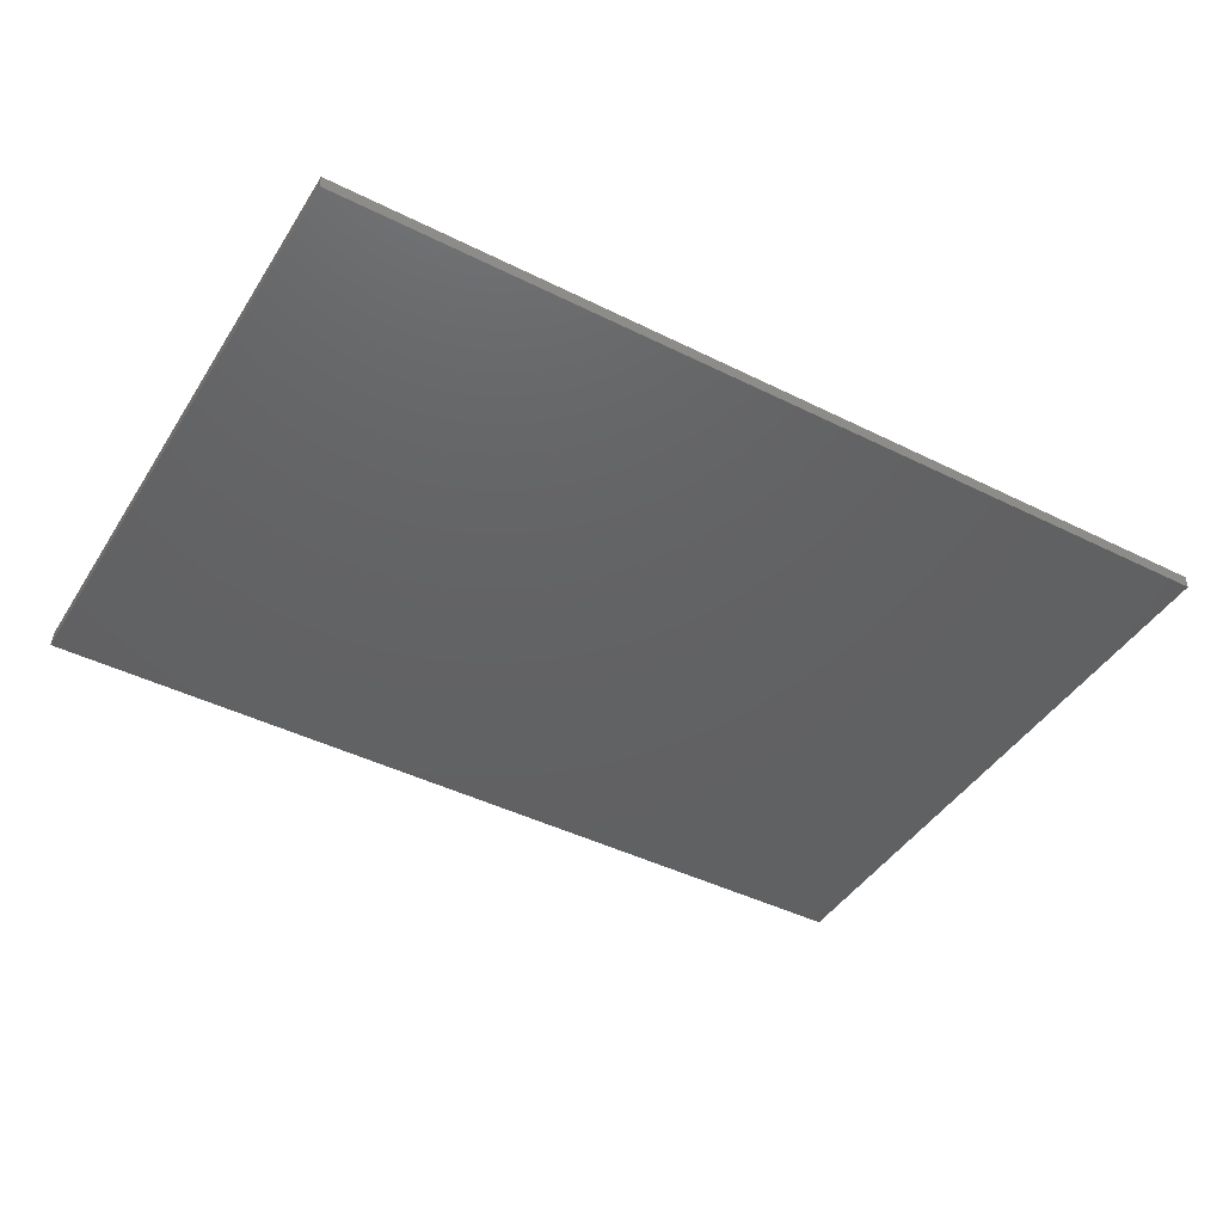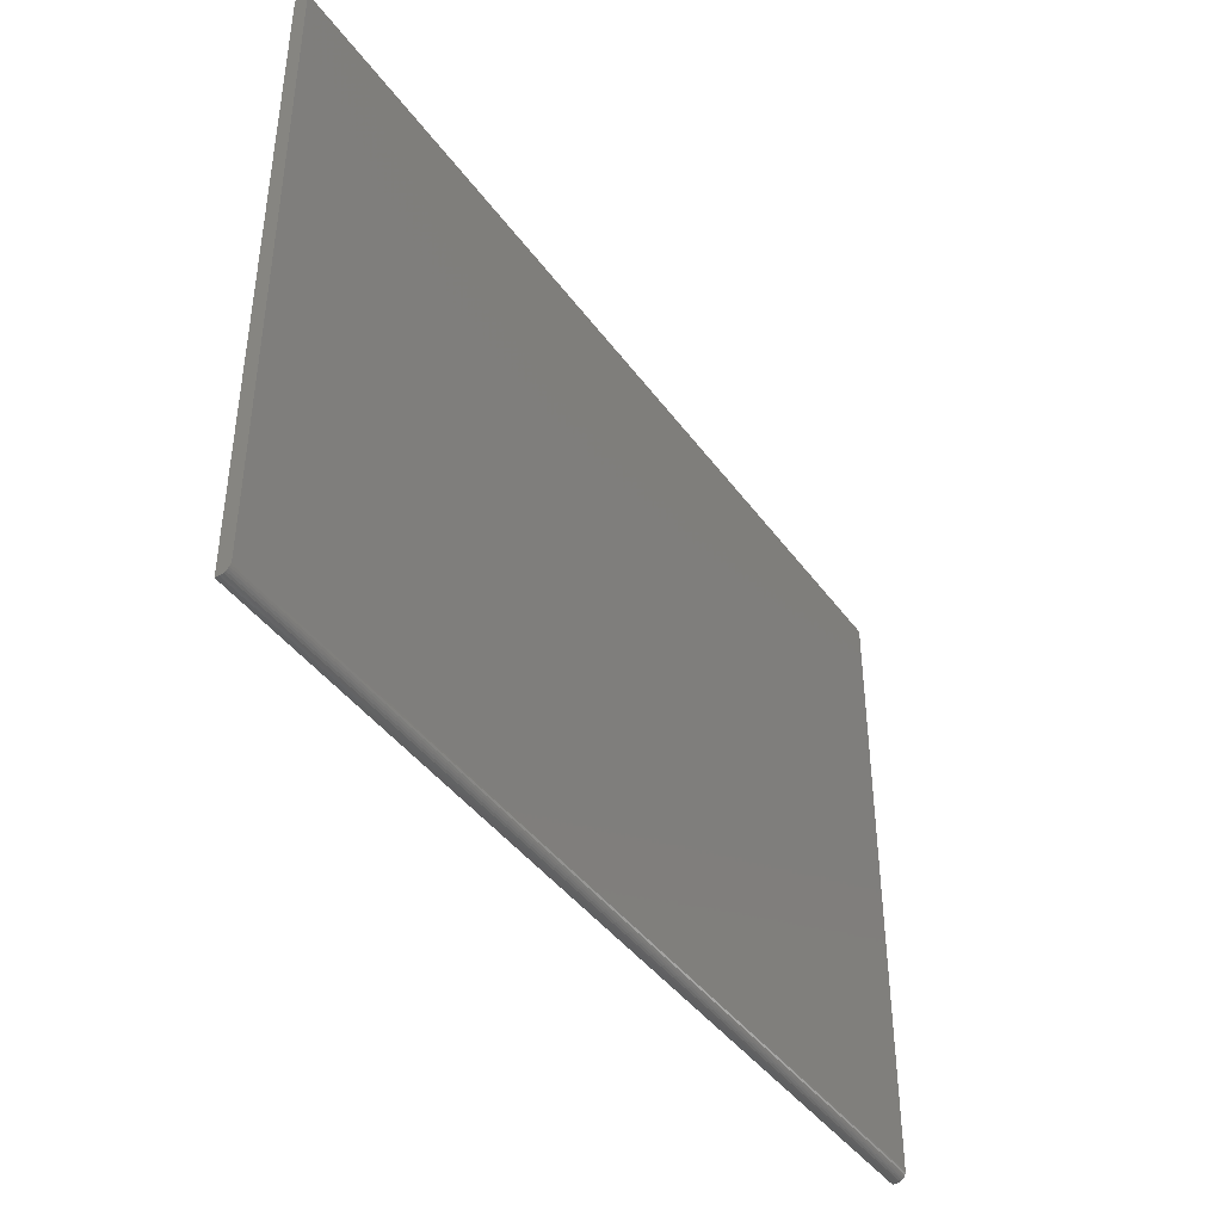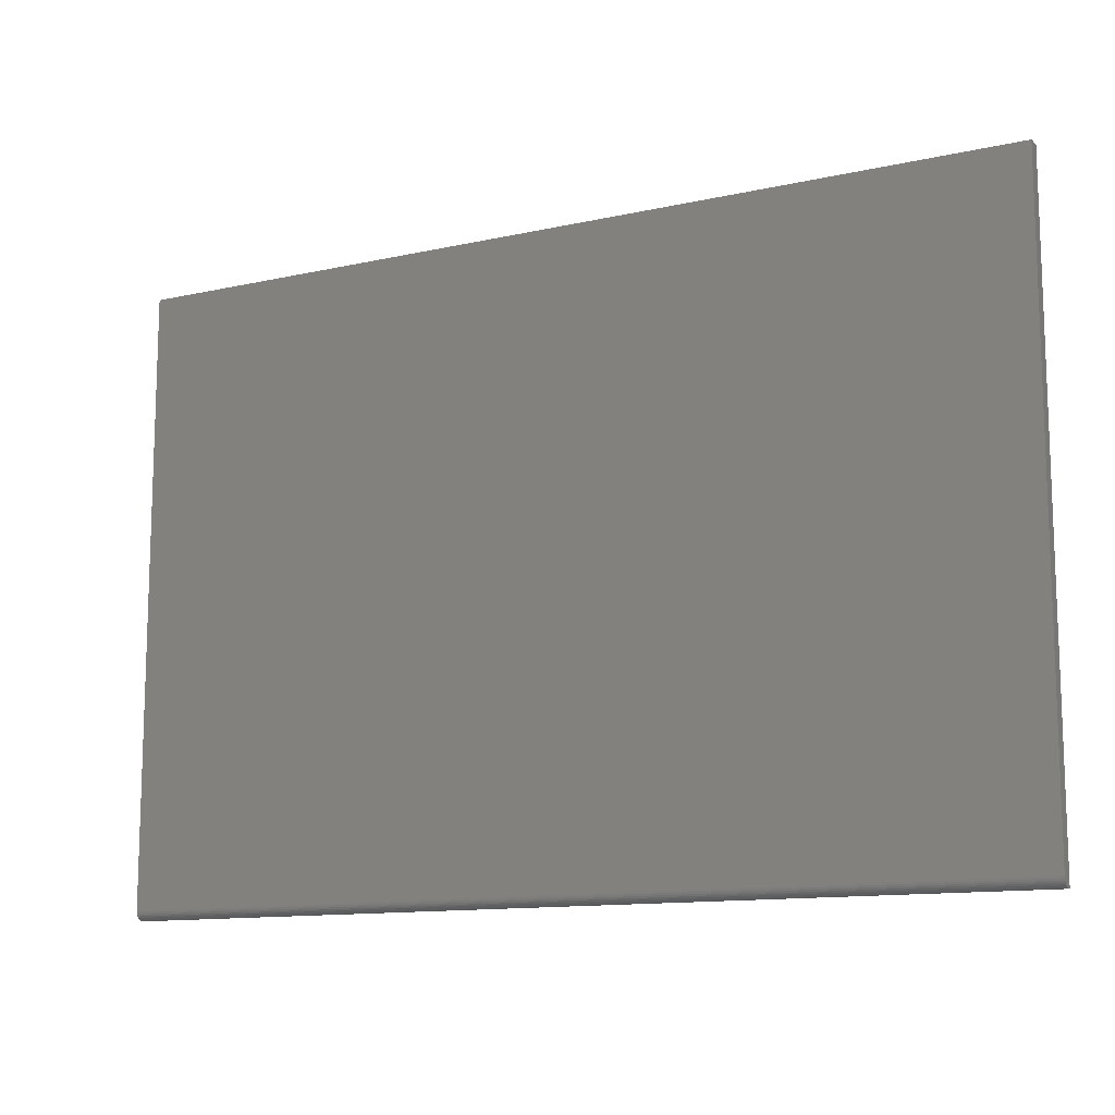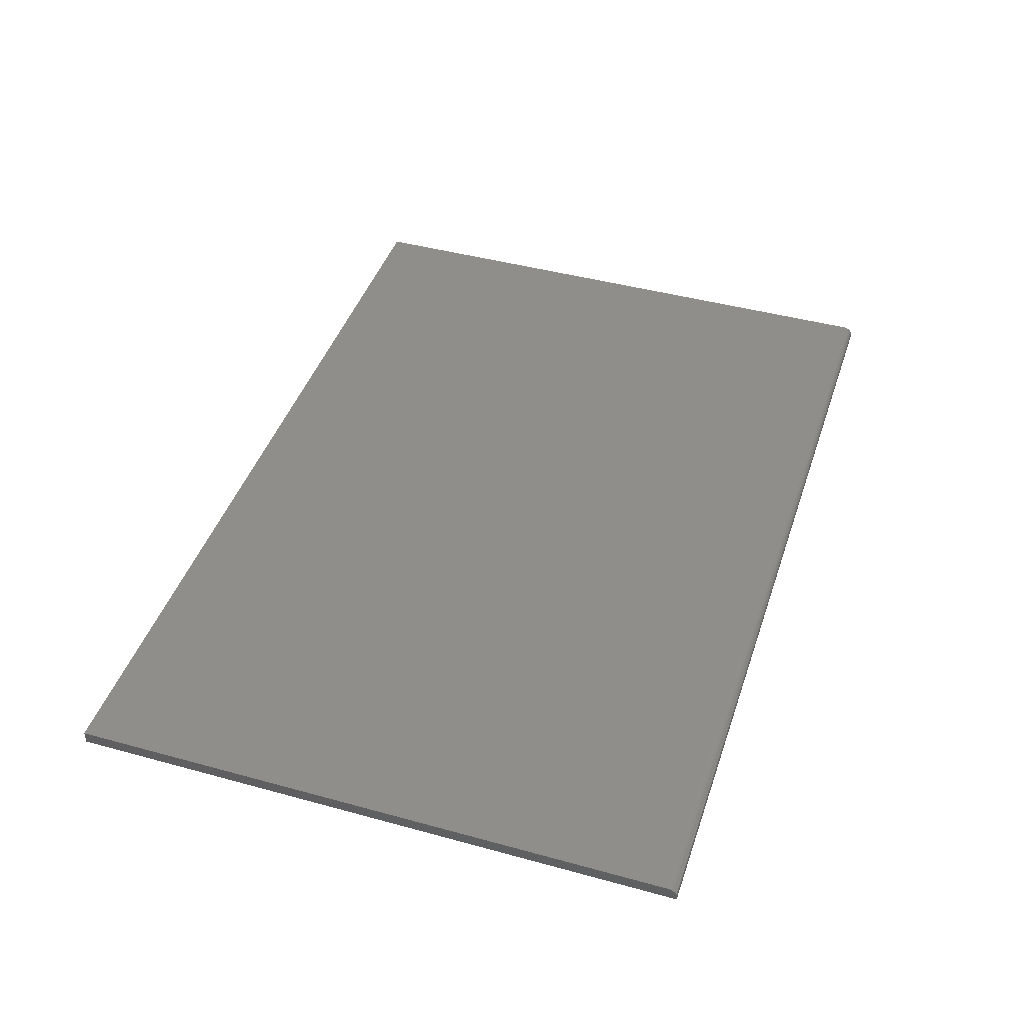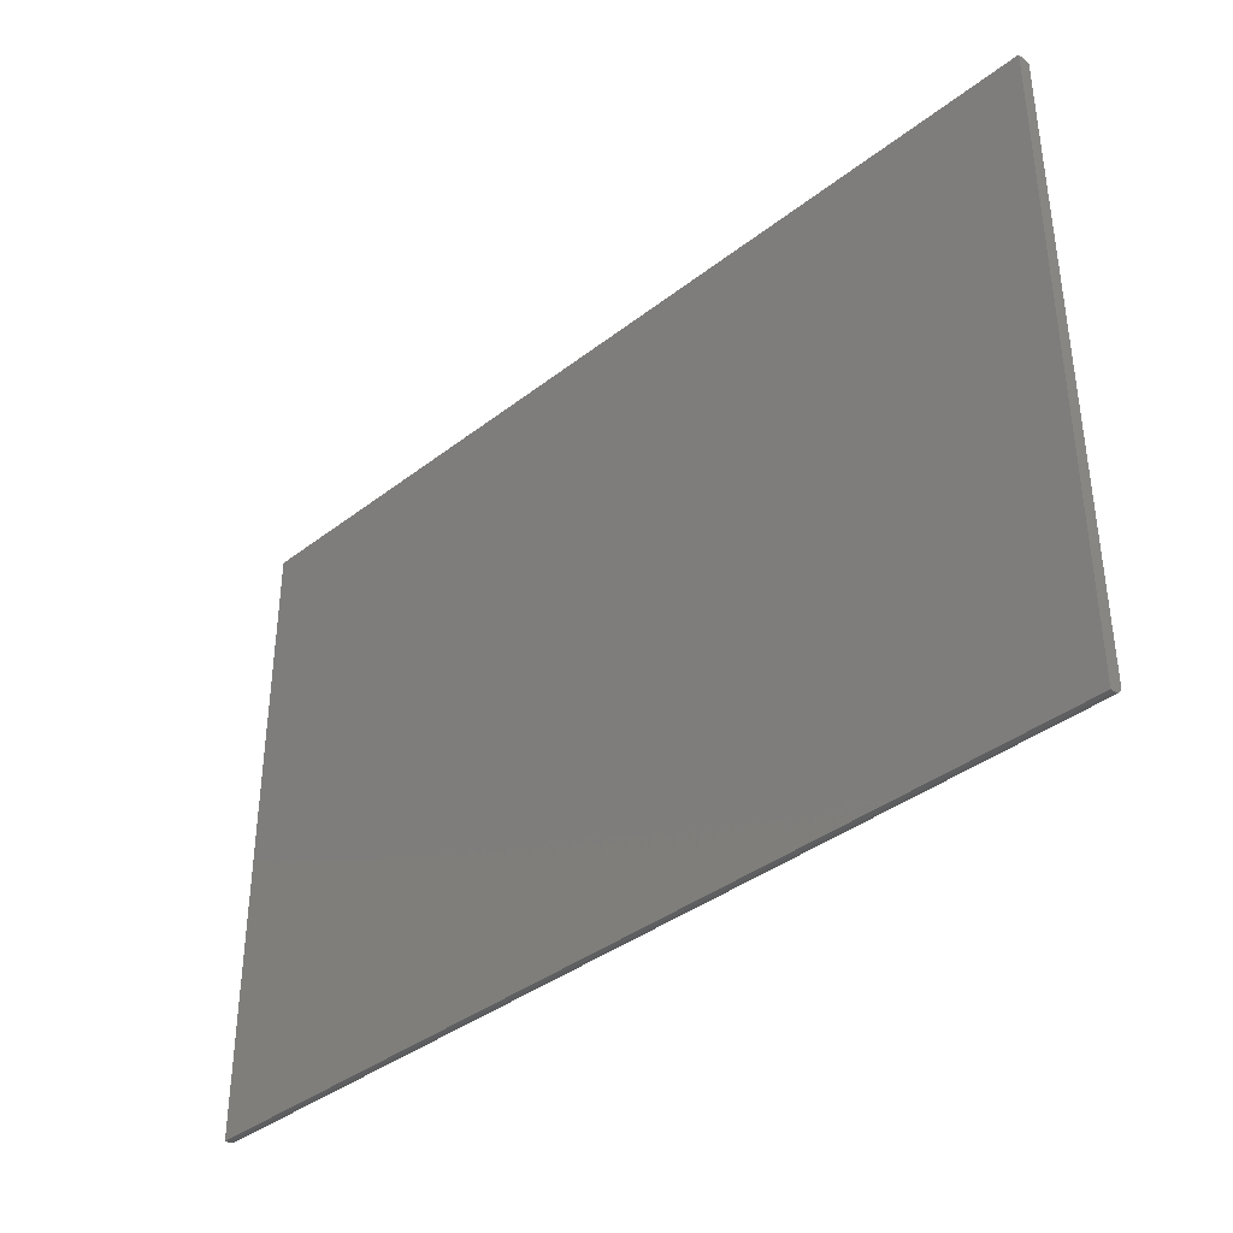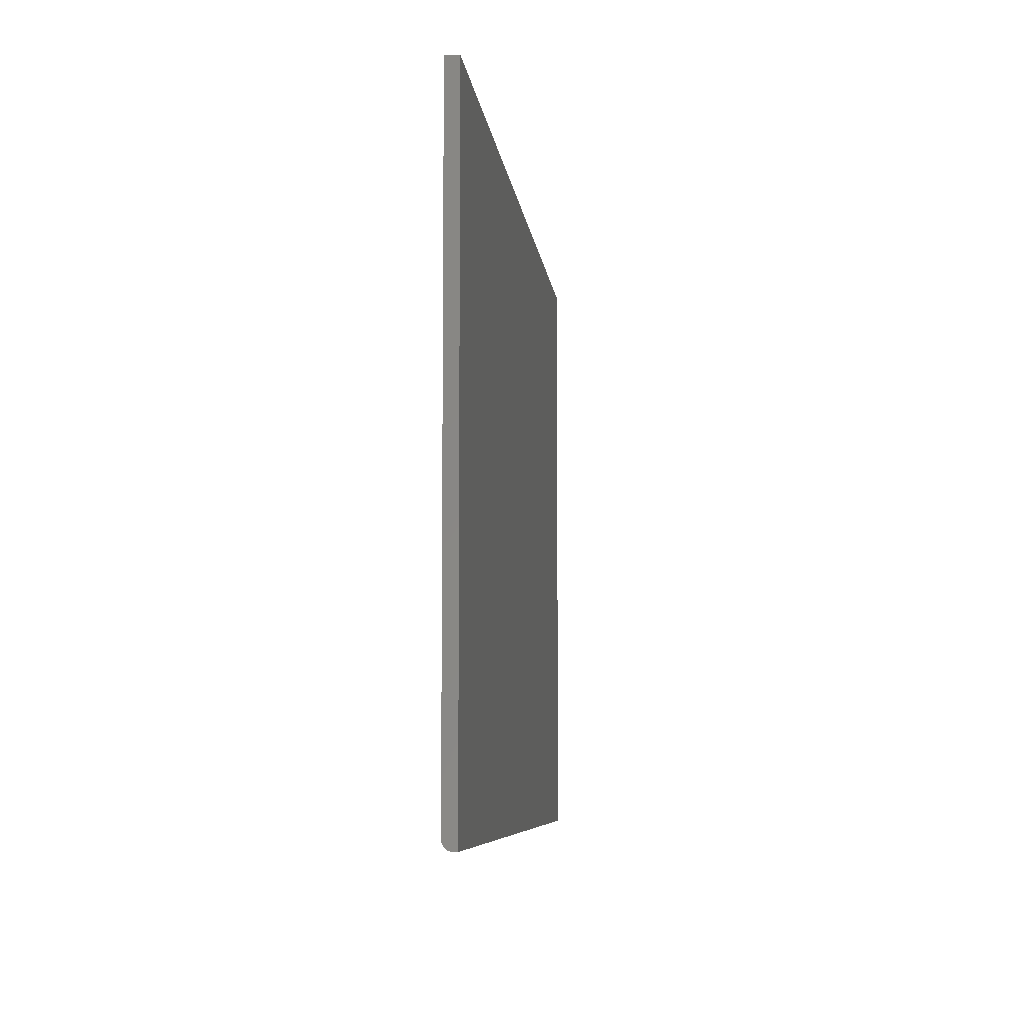
<metadata>
{"format":"stl","ext":"stl","renderer":"f3d","projection":"perspective","resolution":1024,"background":"white","views":[{"elev":-44.0,"azim":-30.3,"up":"+Y"},{"elev":-42.0,"azim":122.8,"up":"+Z"},{"elev":-12.2,"azim":-152.1,"up":"+Z"},{"elev":43.5,"azim":108.0,"up":"+Y"},{"elev":-38.0,"azim":44.6,"up":"+Z"},{"elev":-6.6,"azim":-84.0,"up":"+Z"}]}
</metadata>
<code>
# stl→obj: 24 verts, 44 faces
v 0.75 -0.00477 0.007812
v 0.75 -0.006086 0.003472
v 0.75 -0.00492 0.006288
v 0.75 -0.005364 0.004823
v 0.75 -0.008242 0.001317
v 0.75 -0.01562 0
v 0.75 -0.01258 -1.863e-19
v 0.75 -0.01106 0.0001501
v 0.75 -0.009593 0.0005947
v 0.75 -0.01562 0.5156
v 0.75 -0.007058 0.002288
v 0.75 -0.00477 0.5156
v 0 -0.00492 0.006288
v 0 -0.006086 0.003472
v 0 -0.00477 0.007812
v 0 -0.005364 0.004823
v 0 -0.008242 0.001317
v 0 -0.009593 0.0005947
v 0 -0.01106 0.0001501
v 0 -0.01258 -1.863e-19
v 0 -0.01562 0
v 0 -0.01562 0.5156
v 0 -0.00477 0.5156
v 0 -0.007058 0.002288
f 1 2 3
f 2 4 3
f 5 6 7
f 5 7 8
f 5 8 9
f 10 6 5
f 10 5 11
f 10 11 2
f 10 2 1
f 10 1 12
f 13 14 15
f 13 16 14
f 17 18 19
f 17 19 20
f 17 20 21
f 22 23 15
f 22 15 14
f 22 14 24
f 22 24 17
f 22 17 21
f 15 23 1
f 1 23 12
f 21 20 6
f 6 20 7
f 15 1 13
f 13 1 3
f 13 3 16
f 16 3 4
f 16 4 14
f 14 4 2
f 14 2 24
f 24 2 11
f 24 11 17
f 17 11 5
f 17 5 18
f 18 5 9
f 18 9 19
f 19 9 8
f 19 8 20
f 20 8 7
f 22 21 10
f 10 21 6
f 23 22 12
f 12 22 10

</code>
